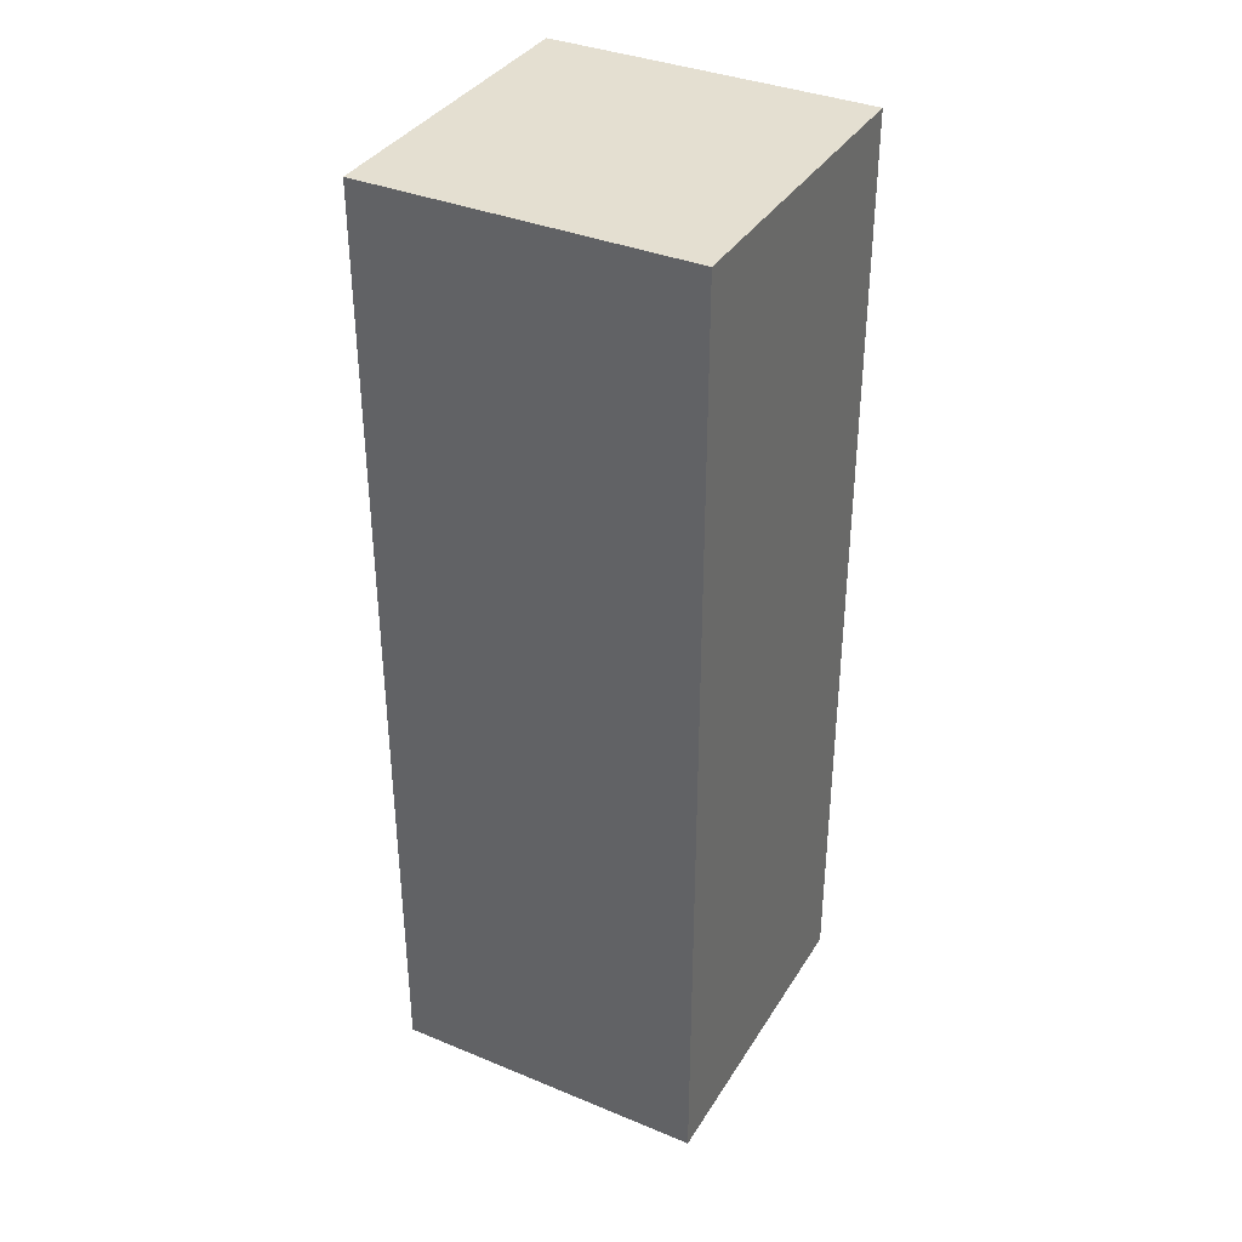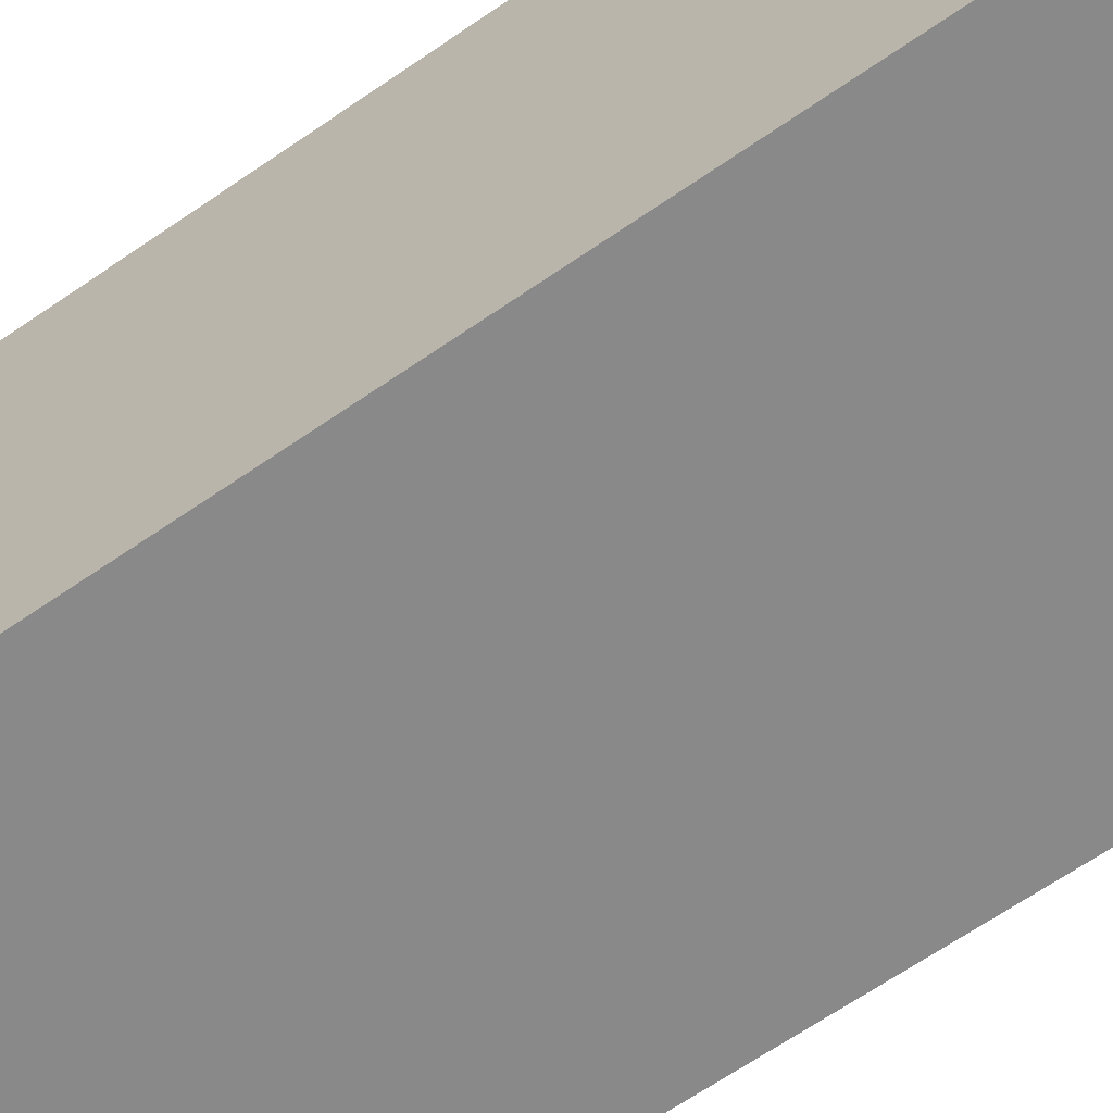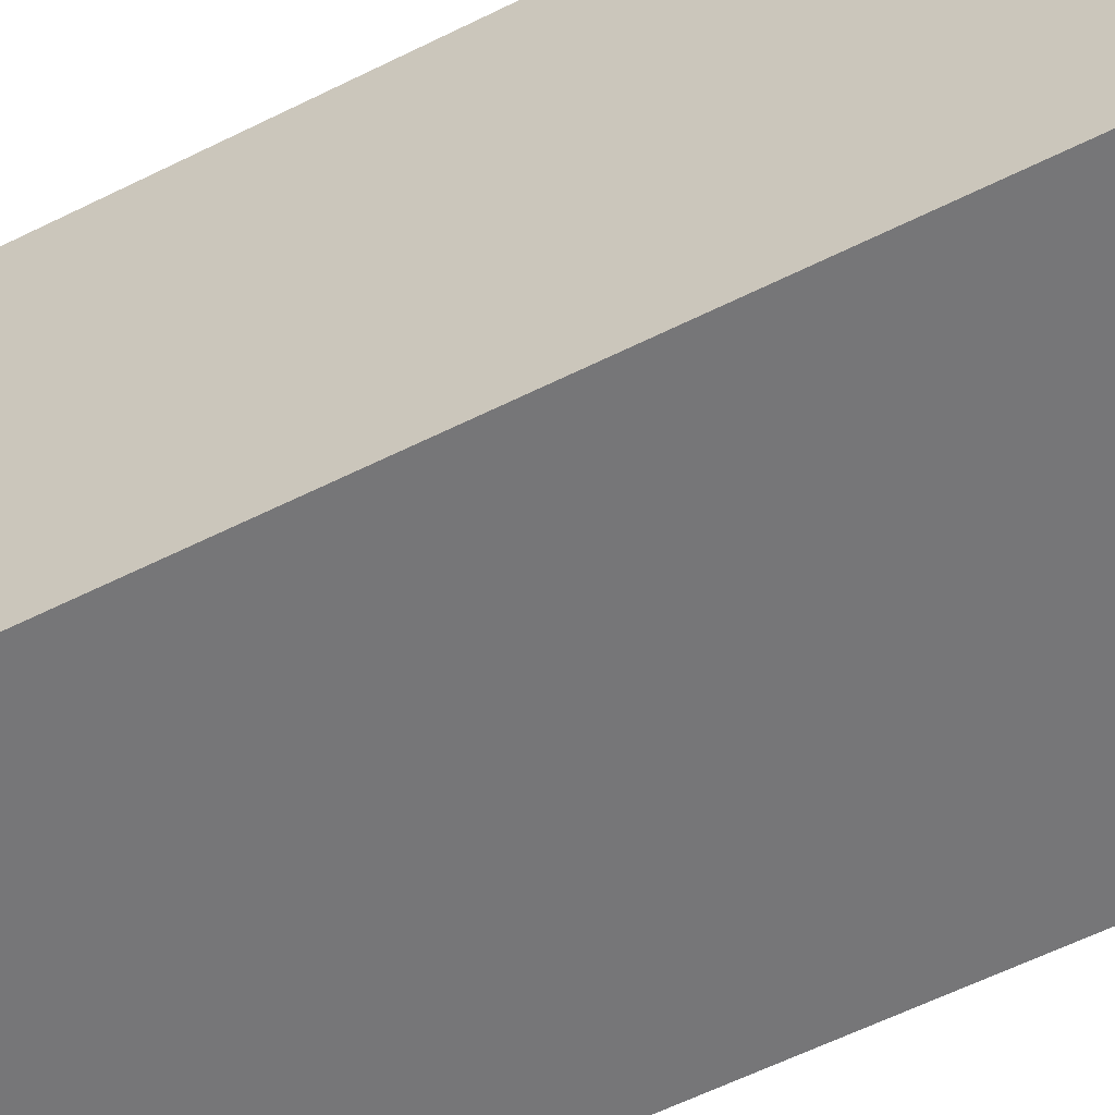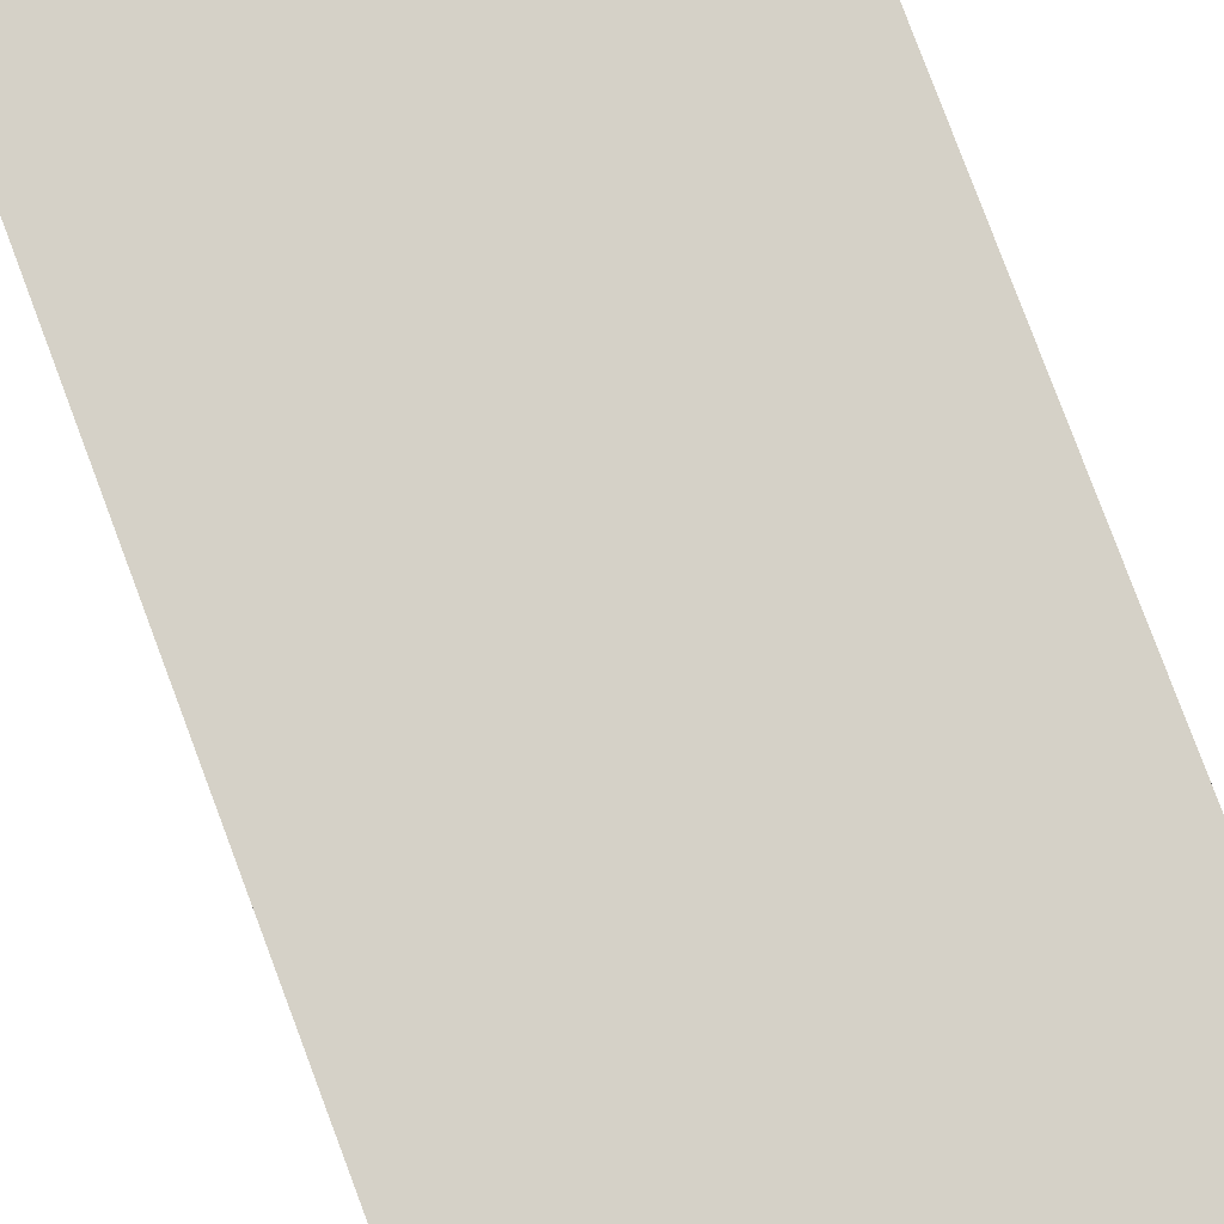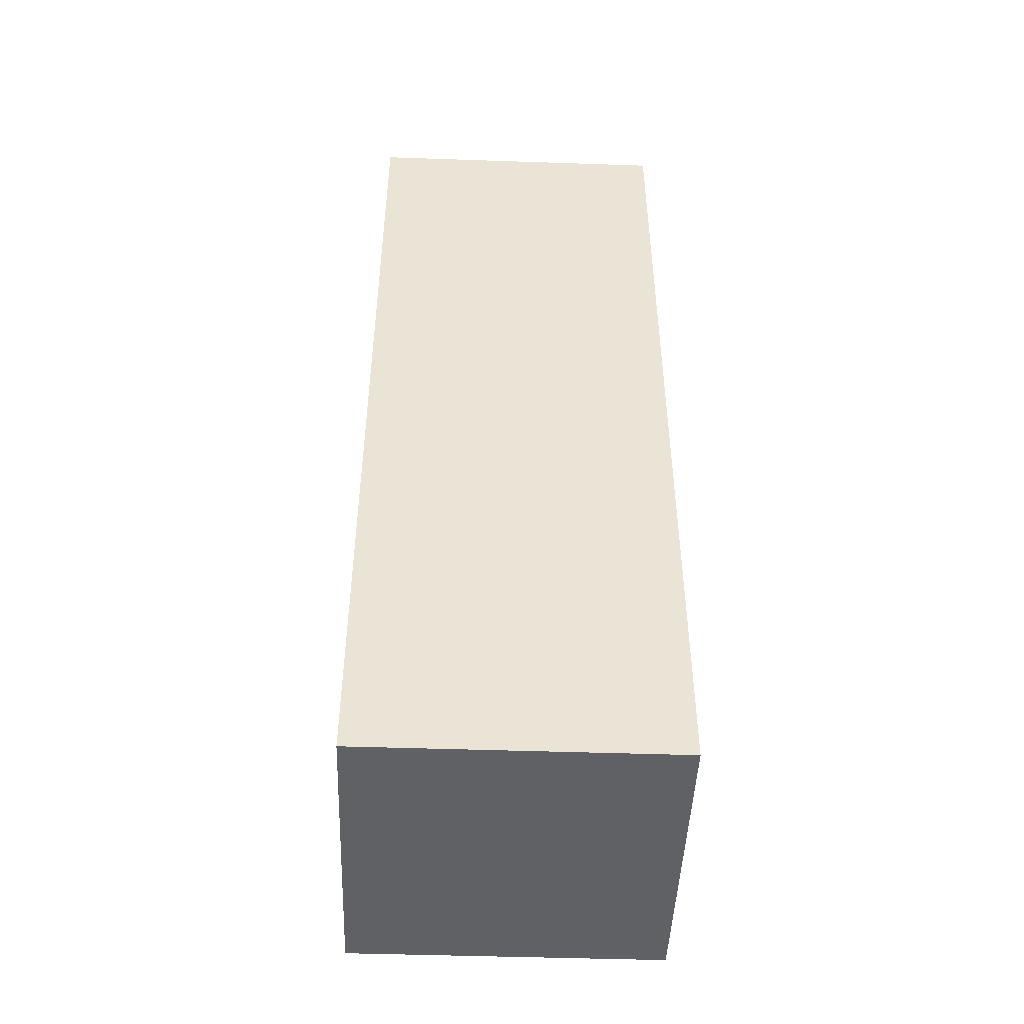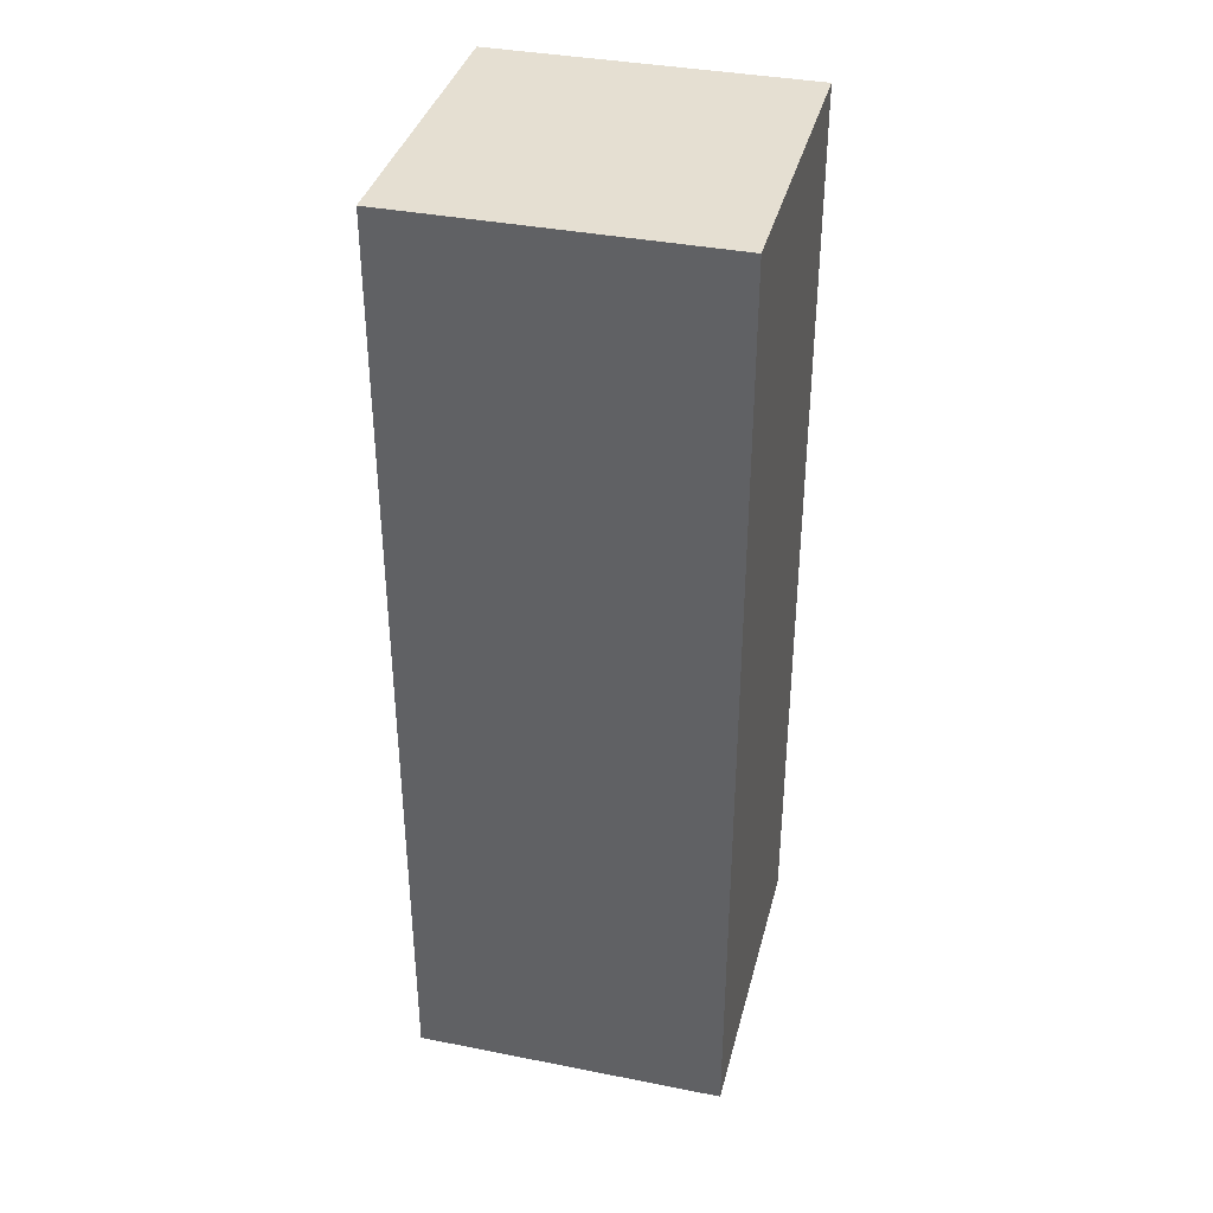
<metadata>
{"format":"obj","ext":"obj","renderer":"f3d","projection":"perspective","resolution":1024,"background":"white","views":[{"elev":36.6,"azim":118.1,"up":"+Y"},{"elev":-63.3,"azim":125.3,"up":"+Z"},{"elev":-56.9,"azim":117.8,"up":"+Z"},{"elev":79.6,"azim":159.5,"up":"+Z"},{"elev":-47.1,"azim":177.8,"up":"+Y"},{"elev":37.3,"azim":-165.8,"up":"+Y"}]}
</metadata>
<code>
o LLeg
v -0.4 0.1 0
v -0.4 2.5 0
v -0.4 0.1 -0.8
v -0.4 2.5 -0.8
v 0.4 0.1 0
v 0.4 2.5 0
v 0.4 0.1 -0.8
v 0.4 2.5 -0.8
v 0 2.5 -0.4
f 2 3 1
f 4 7 3
f 8 5 7
f 6 1 5
f 7 1 3
f 9 8 4
f 2 4 3
f 4 8 7
f 8 6 5
f 6 2 1
f 7 5 1
f 2 9 4
f 9 6 8
f 2 6 9

</code>
